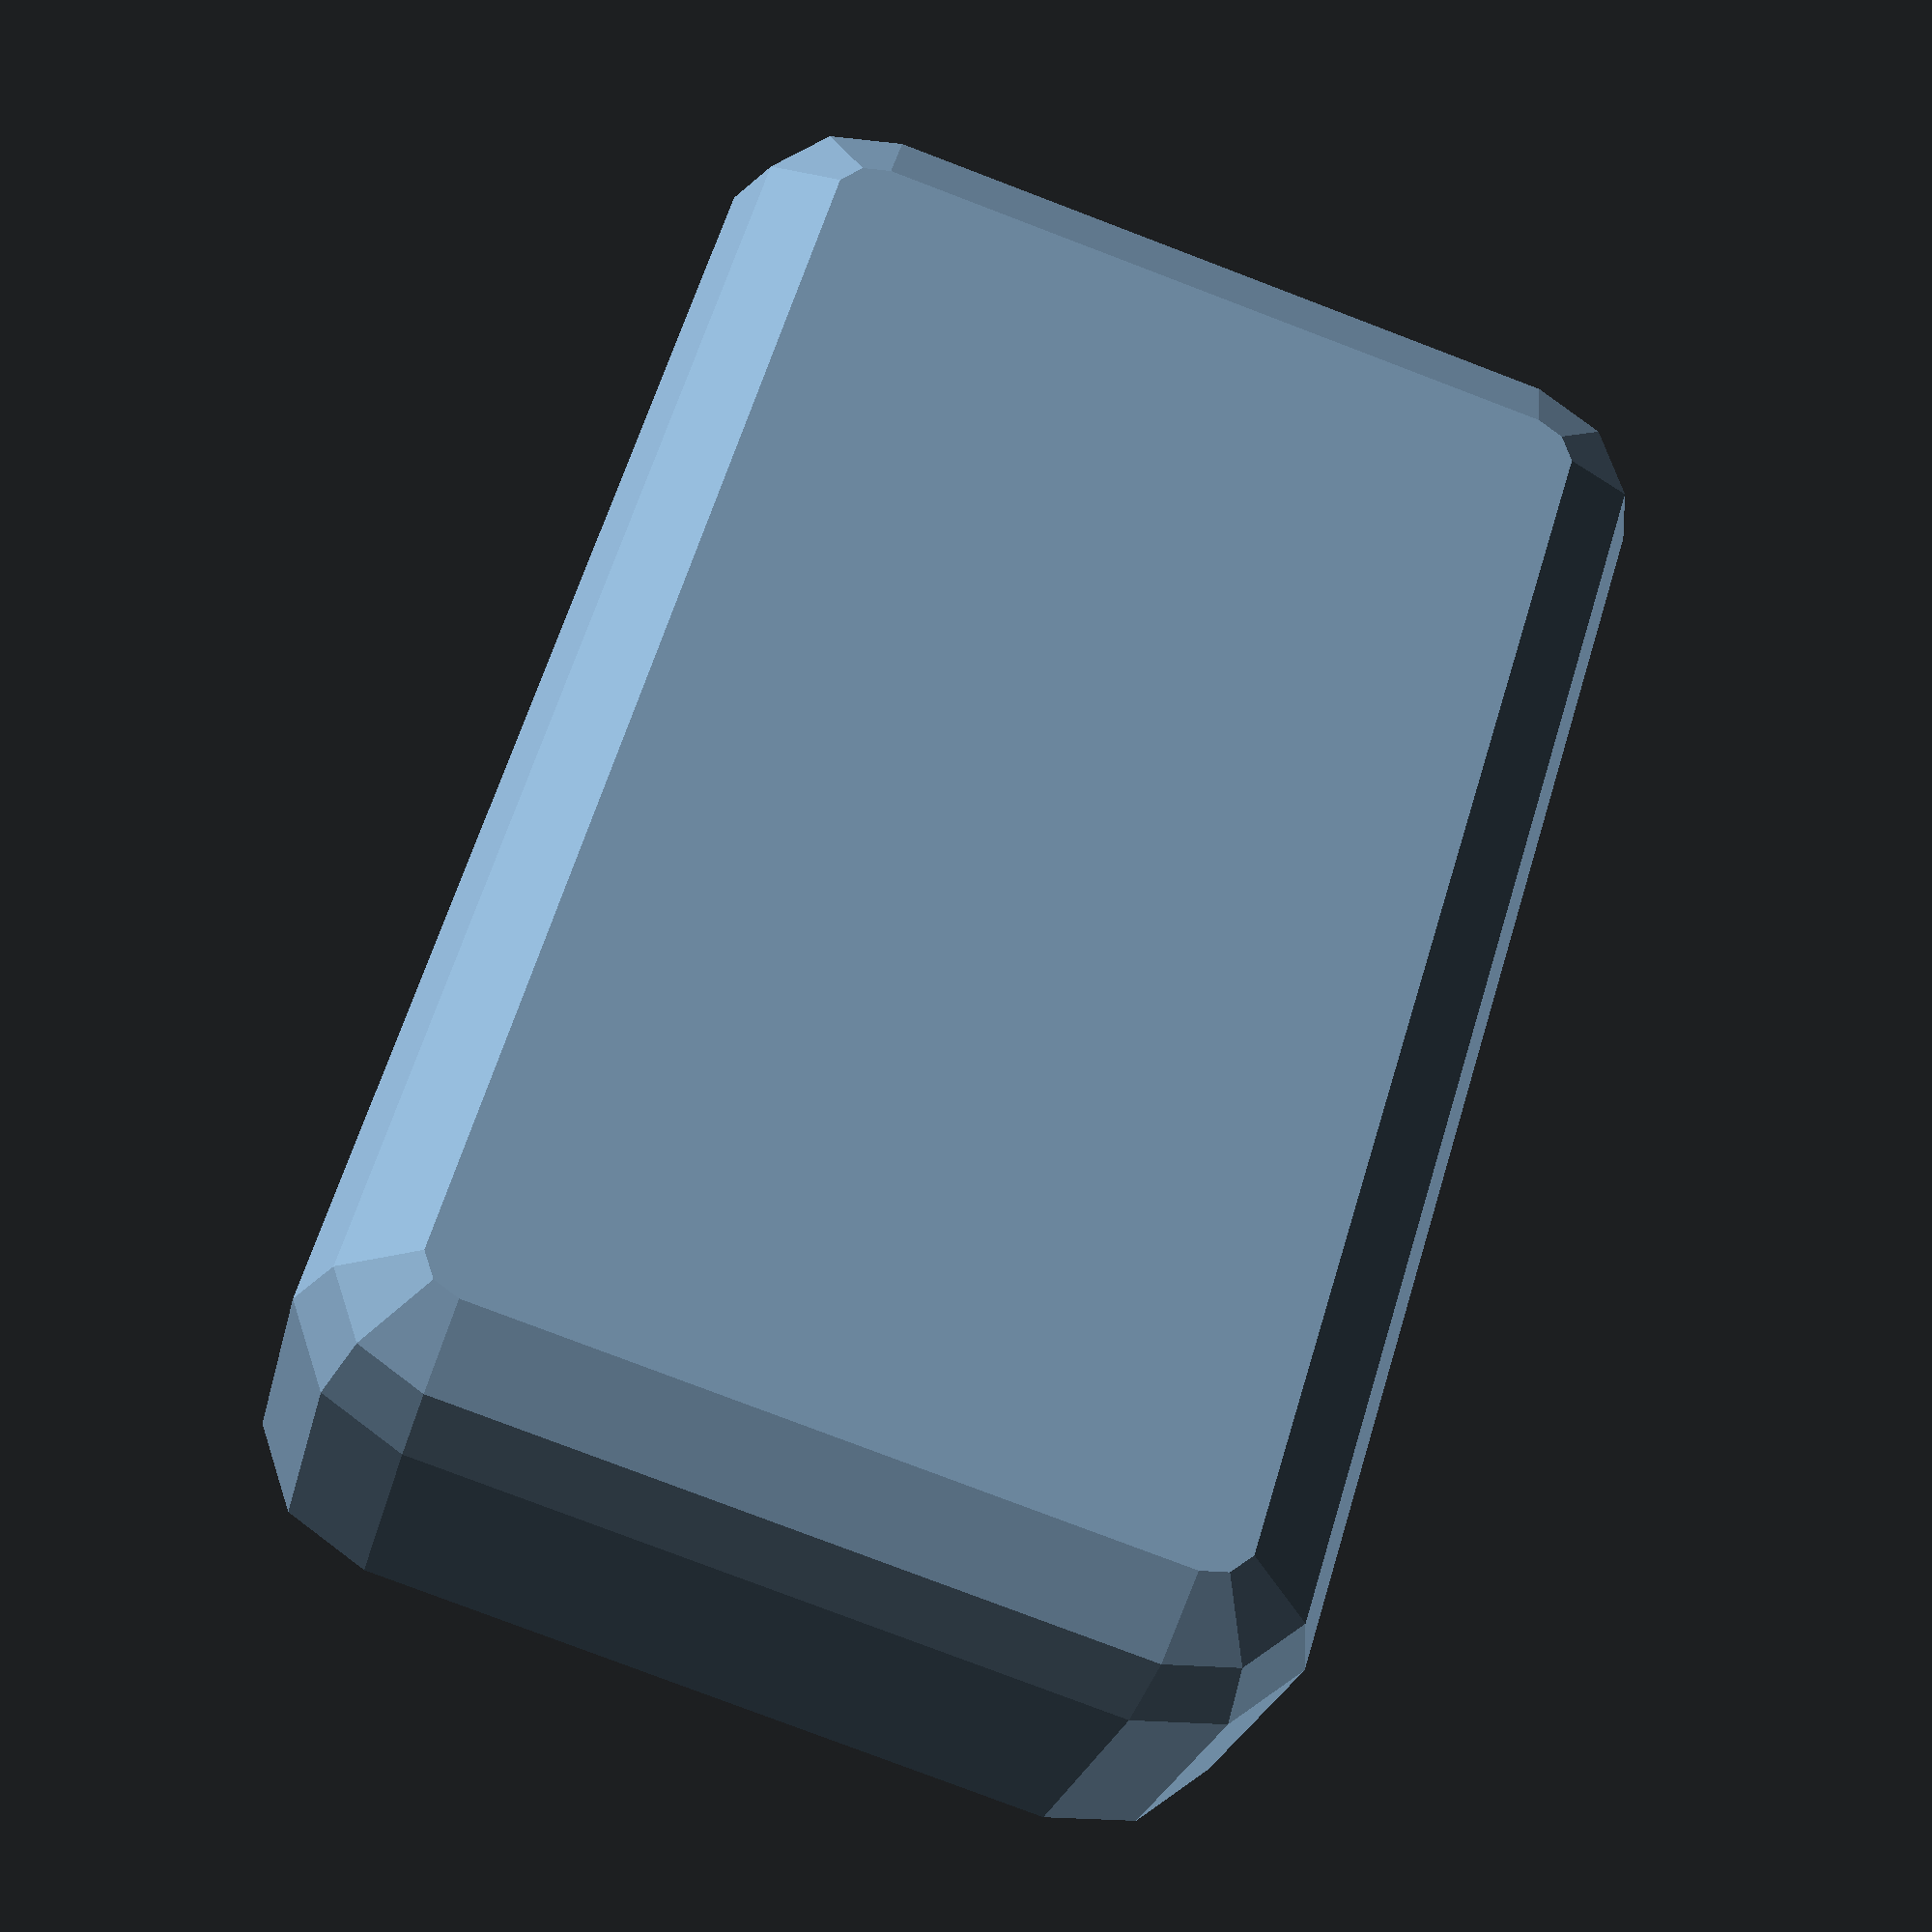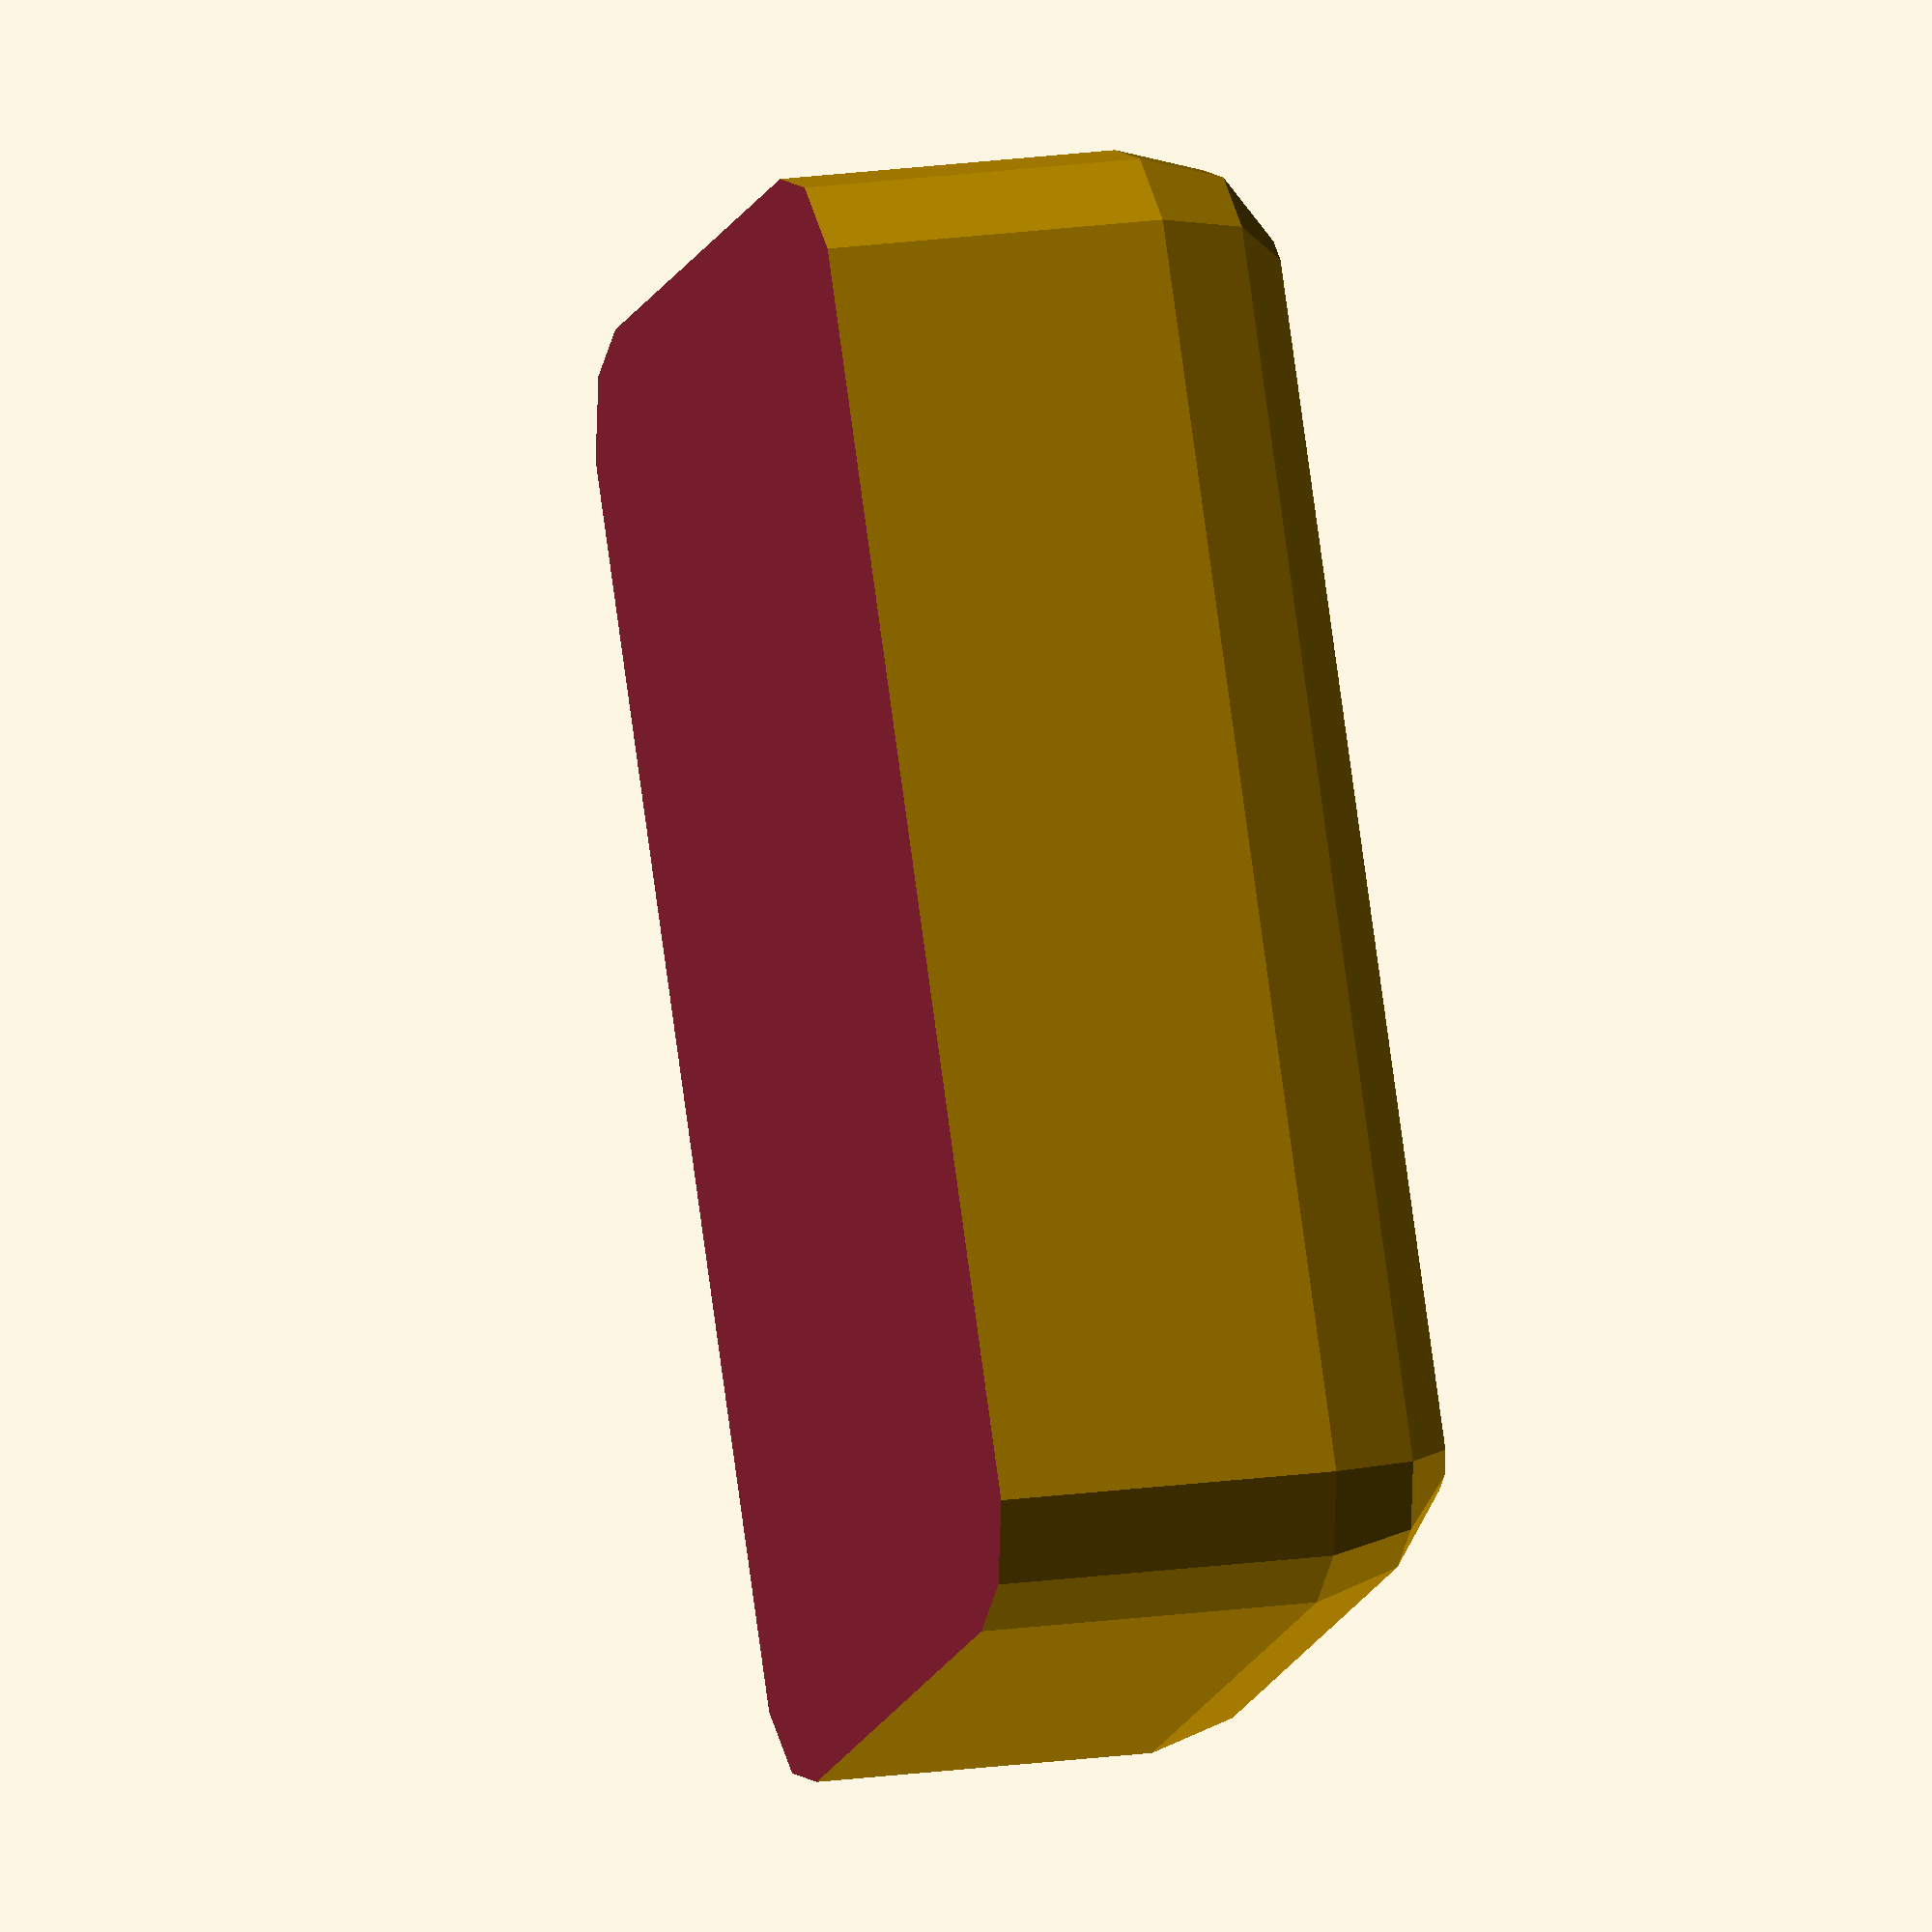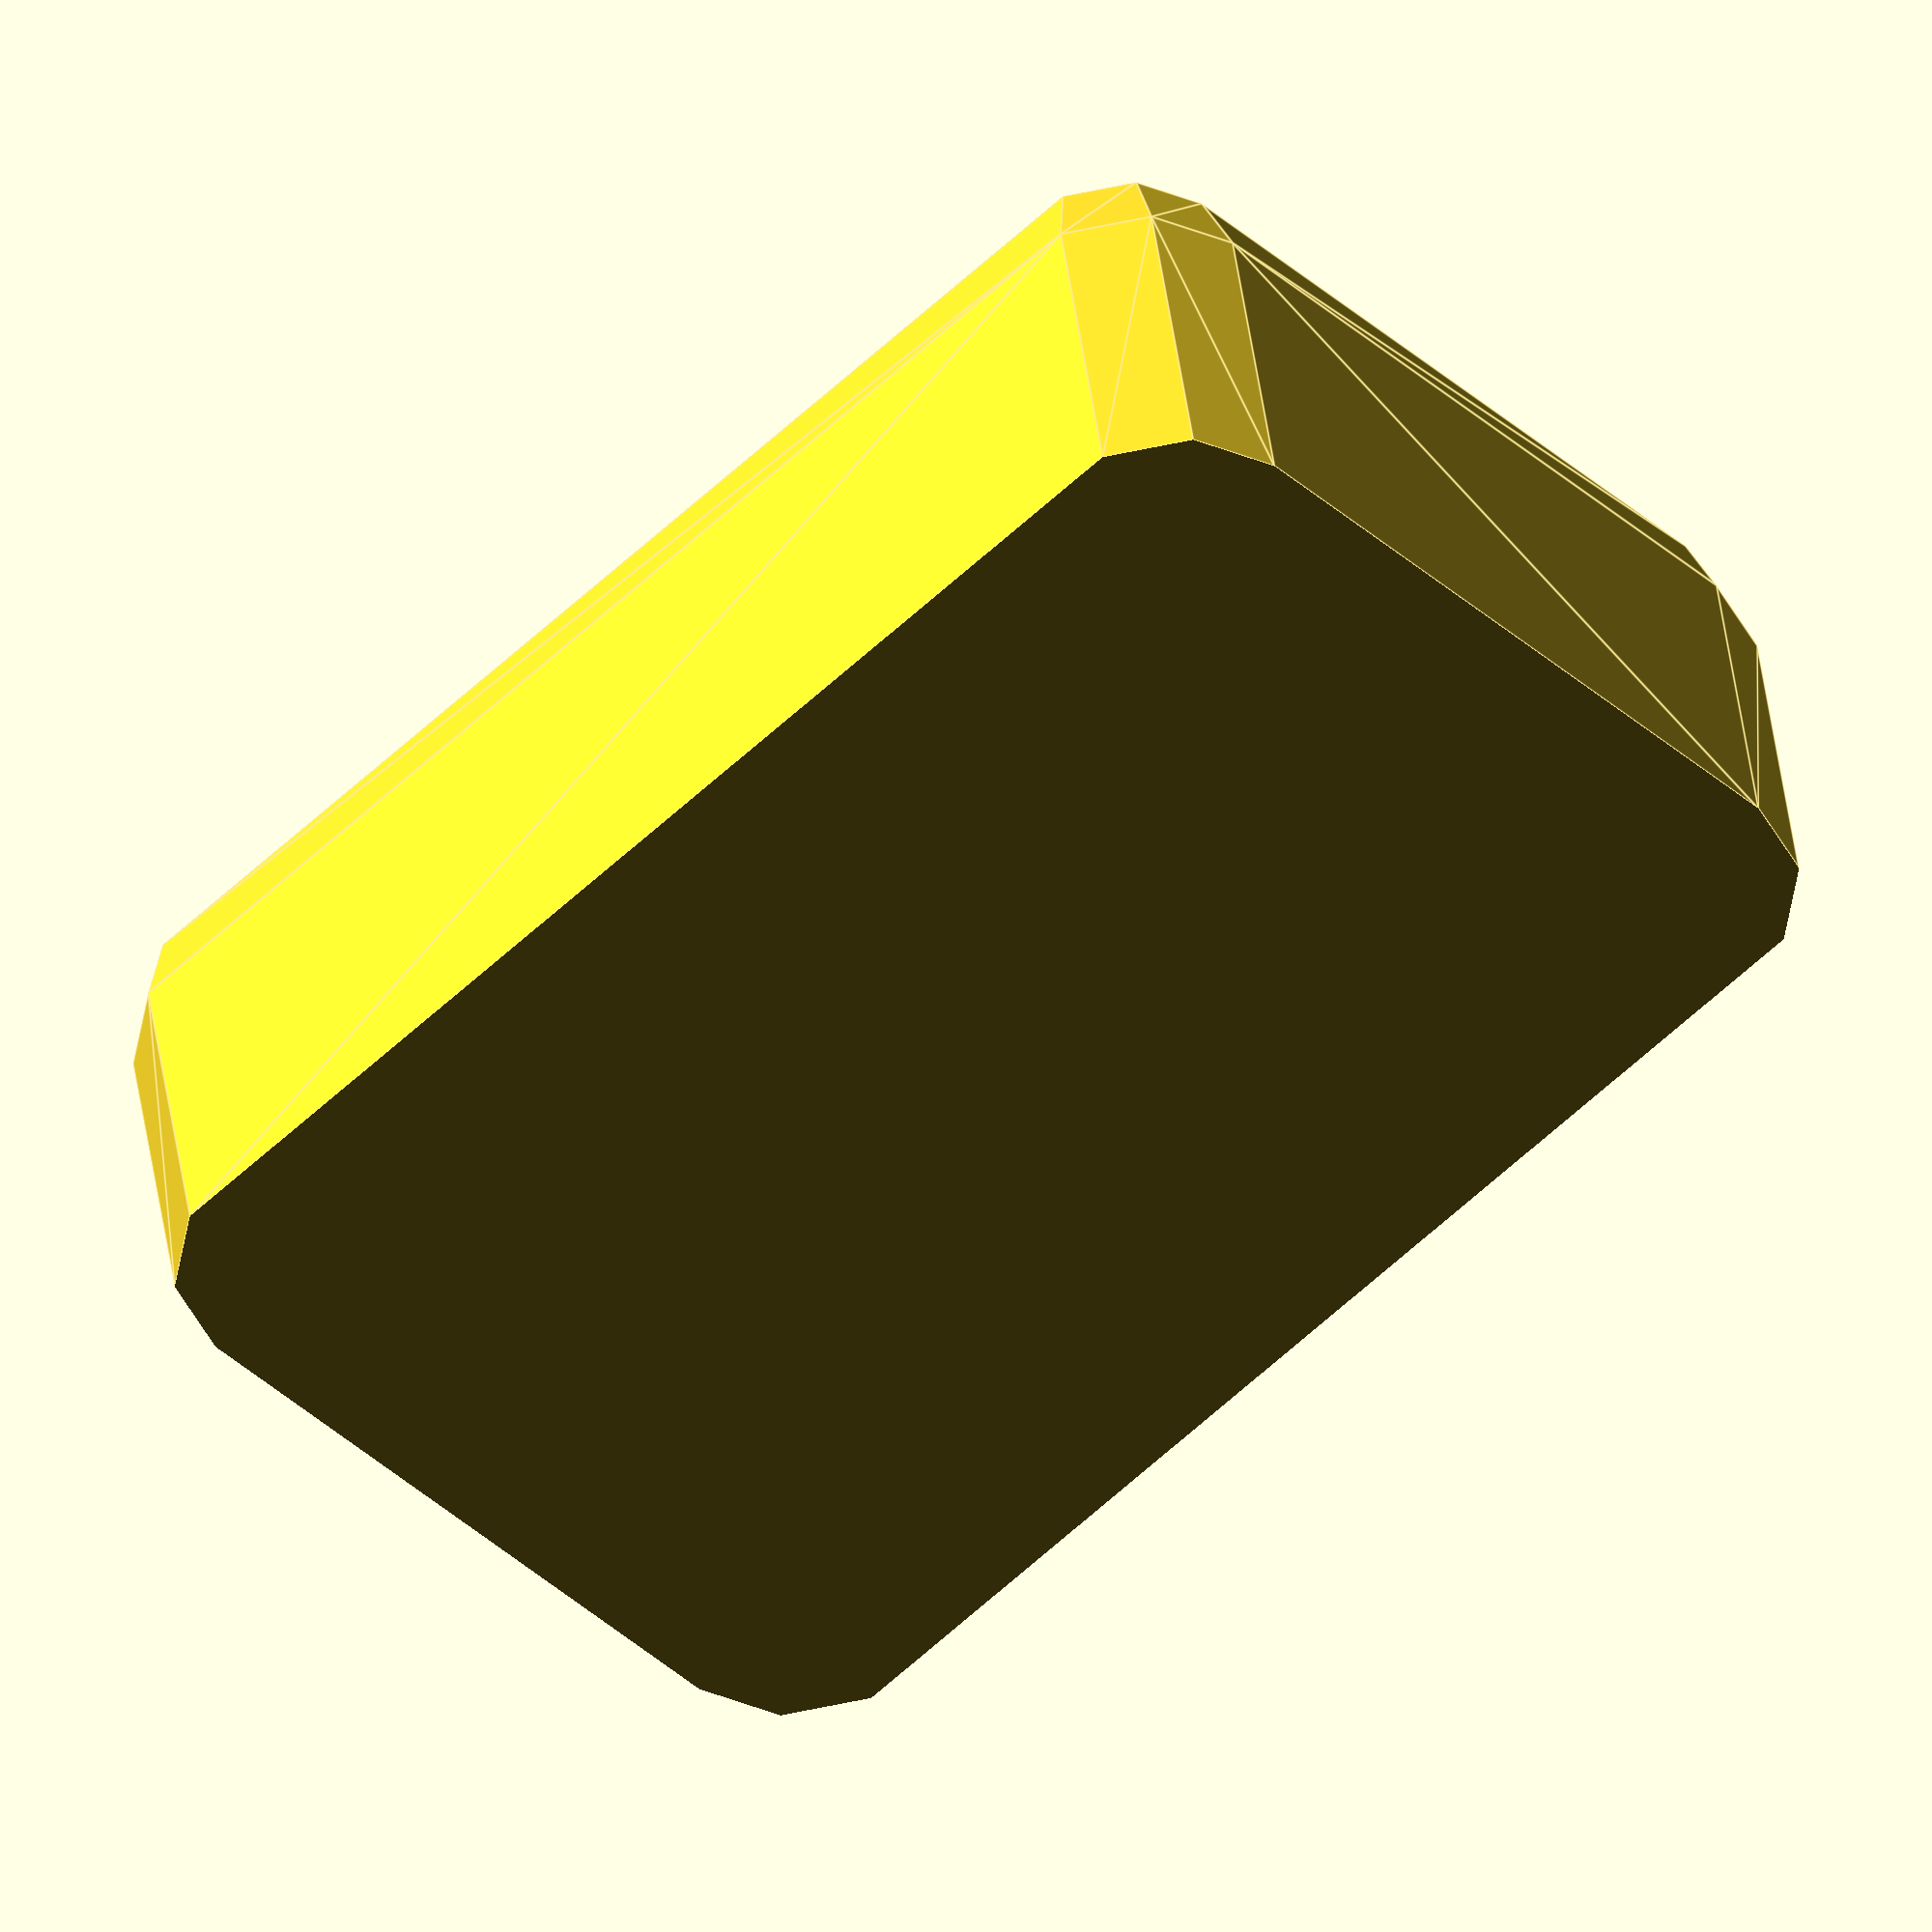
<openscad>
// Example:
roundedCube(
  x = 30,
  y = 20,
  z = 10,
  r = 3,
  flatBottom = true
);

module roundedCube(
  x,
  y,
  z,
  r = 0,
  flatTop = false,
  flatBottom = false,
  flatLeft = false,
  flatRight = false,
  flatFront = false,
  flatBack = false
) {
  // Calculate [ x, y, z ] compensations based on requested flattenings:
  rX = r * (flatLeft && flatRight ? 0 : (flatLeft || flatRight ? 1 : 2));
  rY = r * (flatFront && flatBack ? 0 : (flatFront || flatBack ? 1 : 2));
  rZ = r * (flatTop && flatBottom ? 0 : (flatTop || flatBottom ? 1 : 2));

  // Do some sanity checks:
  assert(x - rX > 0, "roundedCube() is too small along its x-axis");
  assert(y - rY > 0, "roundedCube() is too small along its y-axis");
  assert(z - rZ > 0, "roundedCube() is too small along its z-axis");

  if (r == 0) {
    // If there's no rounding, it's just a regular cube:
    cube([ x, y, z ]);
  } else {
    difference() {
      // Main rounded cube:
      translate([
        flatLeft ? 0 : r,
        flatFront ? 0 : r,
        flatBottom ? 0 : r
      ])
      hull() {
        for (i = [ 0, z - rZ ]) {
          translate([ 0, 0, i ]) sphere(r = r);
          translate([ x - rX, 0, i ]) sphere(r = r);
          translate([ 0, y - rY, i ]) sphere(r = r);
          translate([ x - rX, y - rY, i ]) sphere(r = r);
        }
      }

      // Optional cutouts:
      if (flatTop) {
        translate([ x / -2, y / -2, z ])
        cube([ x * 2, y * 2, z ]);
      }
      if (flatBottom) {
        translate([ x / -2, y / -2, -z ])
        cube([ x * 2, y * 2, z ]);
      }
      if (flatLeft) {
        translate([ -x, y / -2, z / -2 ])
        cube([ x, y * 2, z * 2 ]);
      }
      if (flatRight) {
        translate([ x, y / -2, z / -2 ])
        cube([ x, y * 2, z * 2 ]);
      }
      if (flatFront) {
        translate([ x / -2, -y, z / -2 ])
        cube([ x * 2, y, z * 2 ]);
      }
      if (flatBack) {
        translate([ x / -2, y, z / -2 ])
        cube([ x * 2, y, z * 2 ]);
      }
    }
  }
}

</openscad>
<views>
elev=24.6 azim=287.1 roll=348.0 proj=p view=wireframe
elev=342.2 azim=299.7 roll=254.2 proj=o view=wireframe
elev=319.8 azim=44.4 roll=173.1 proj=o view=edges
</views>
